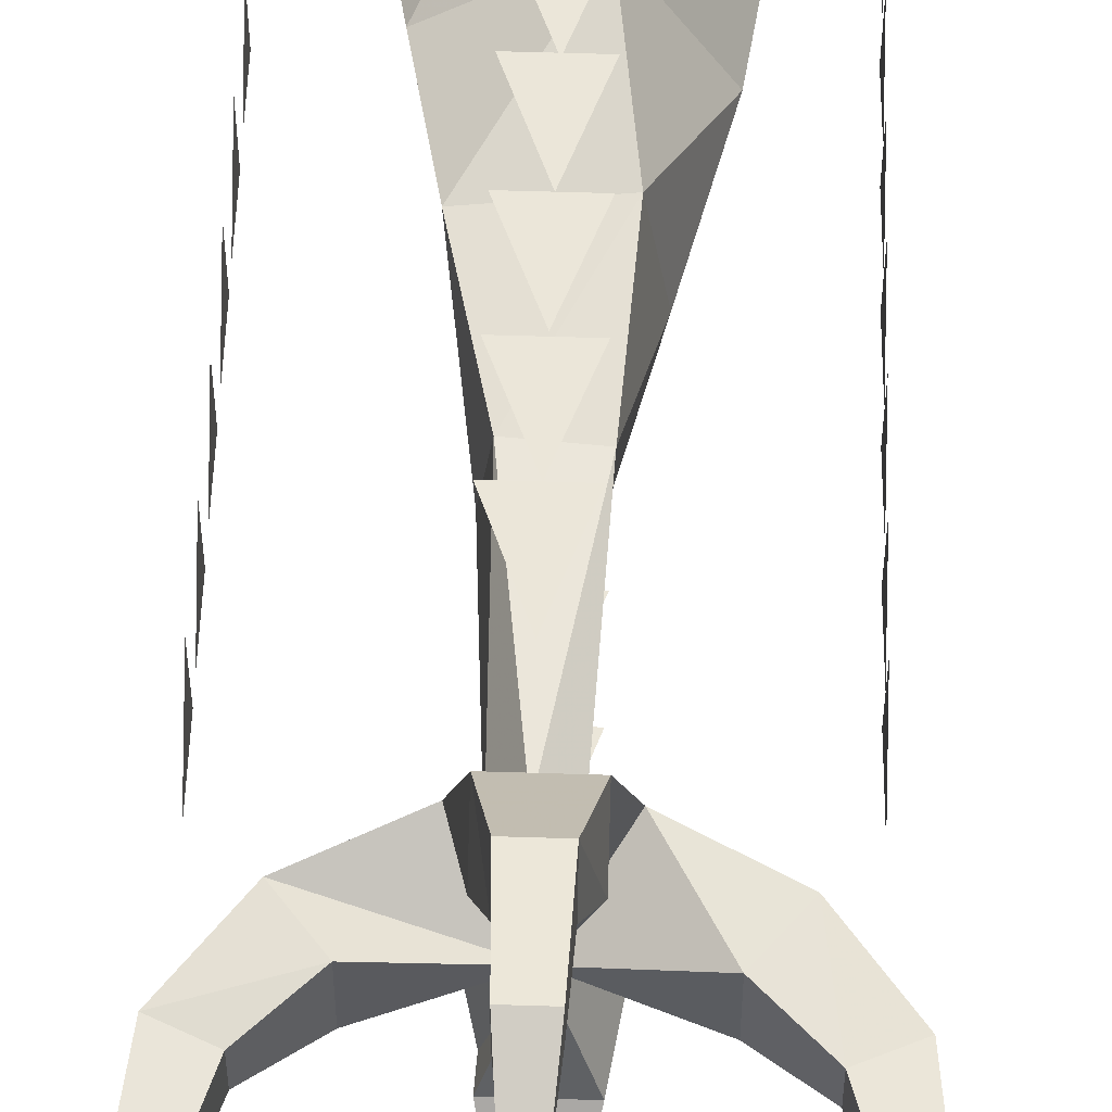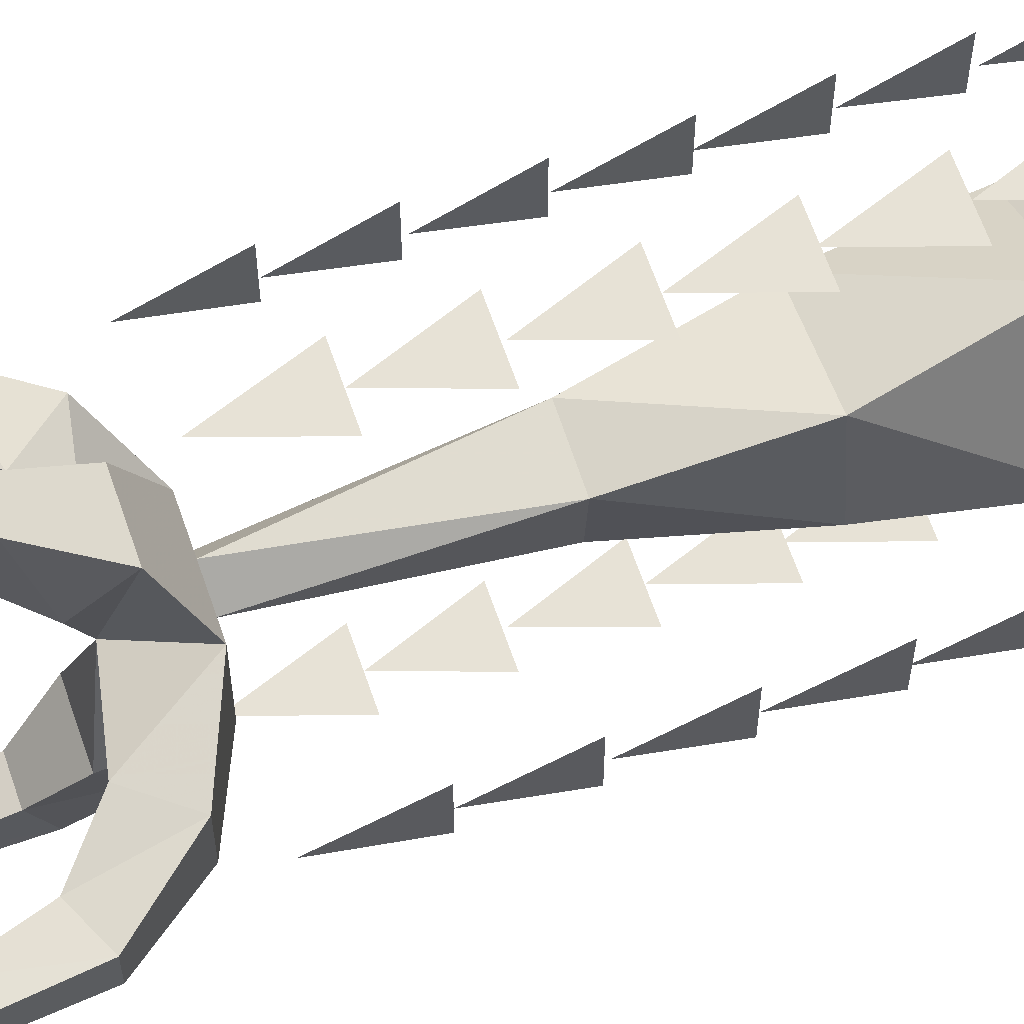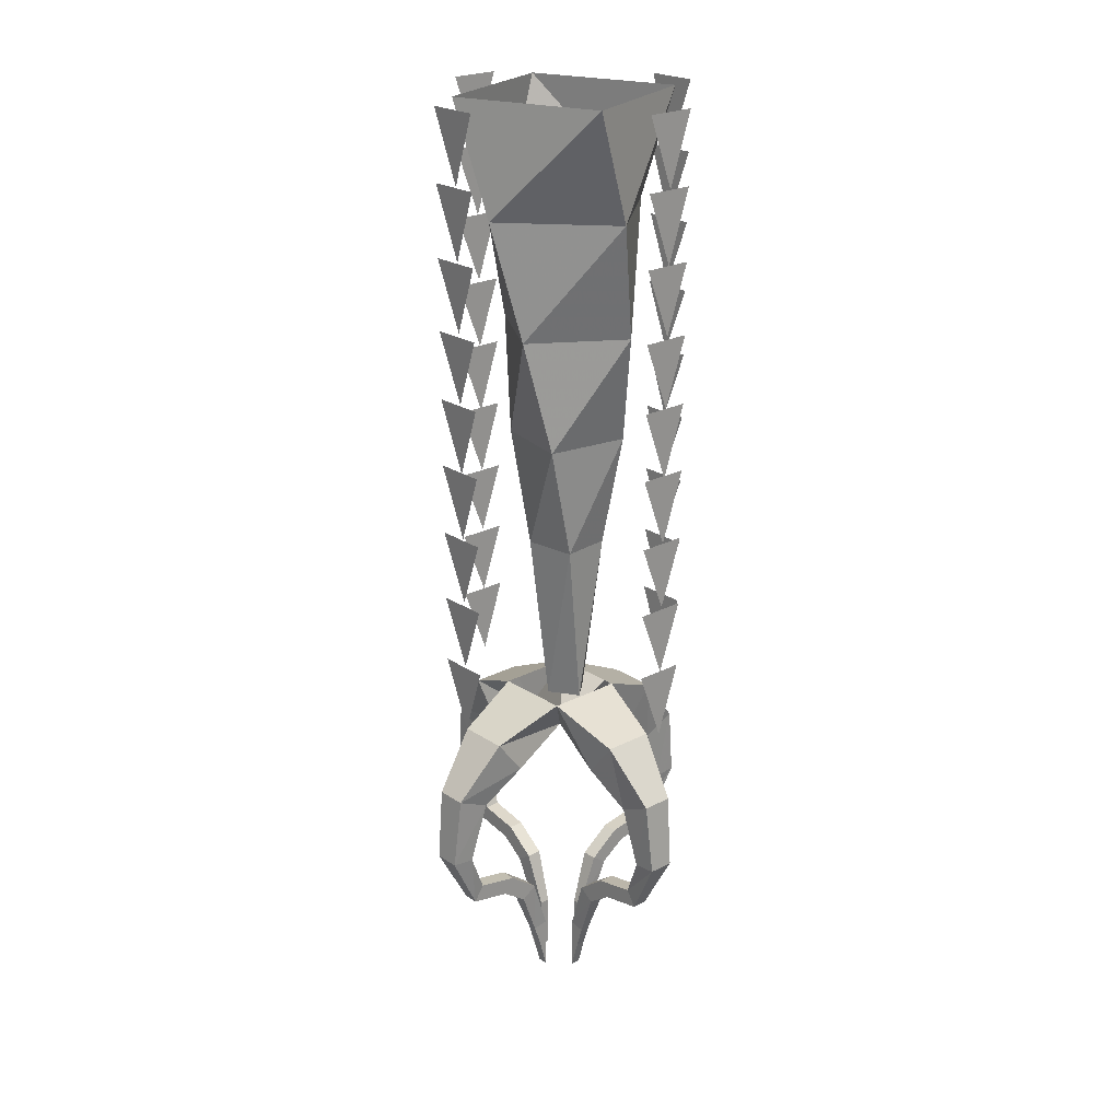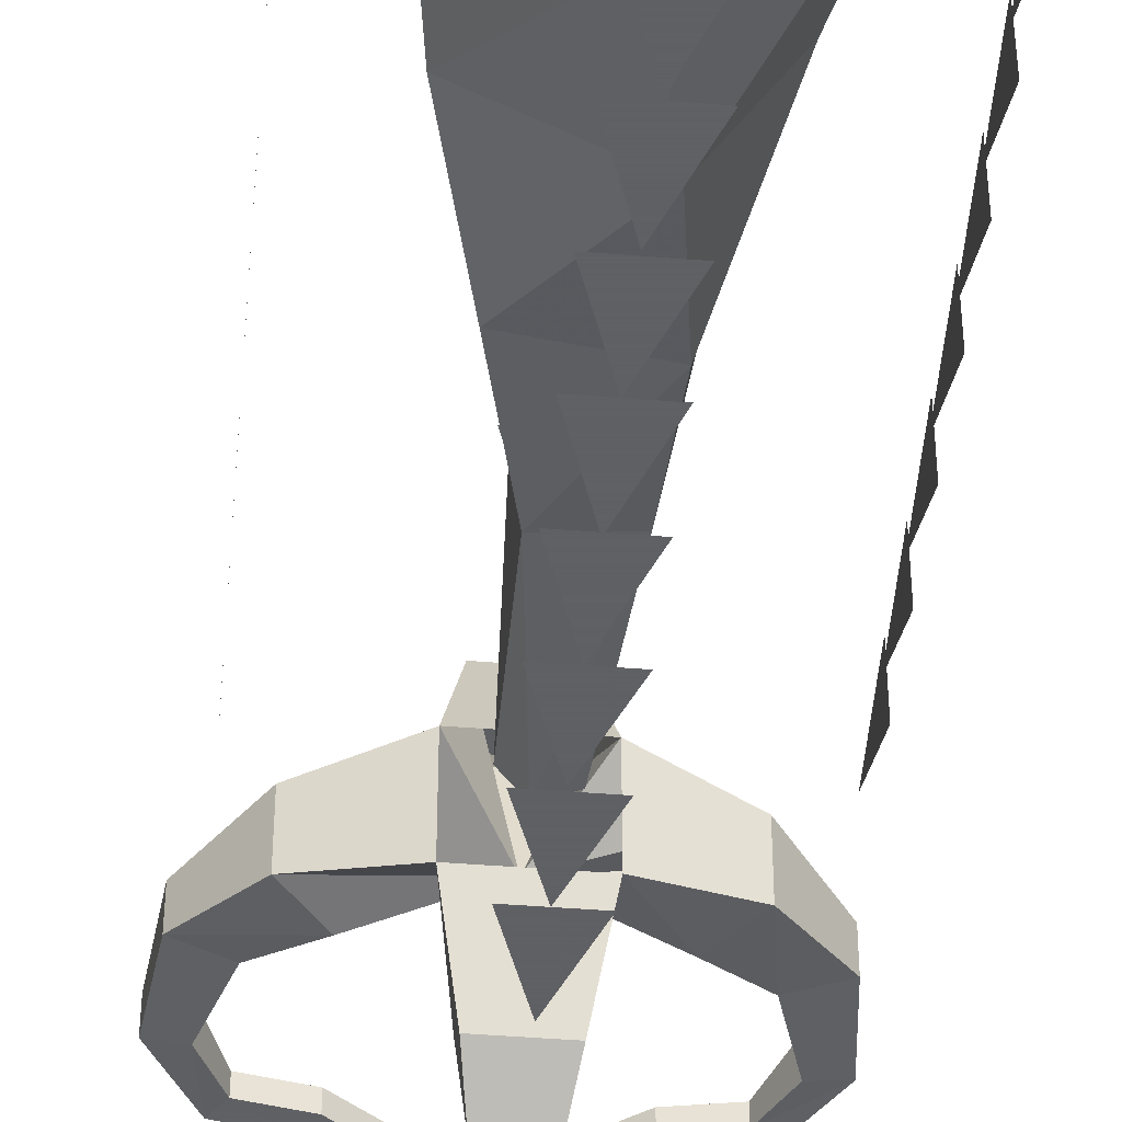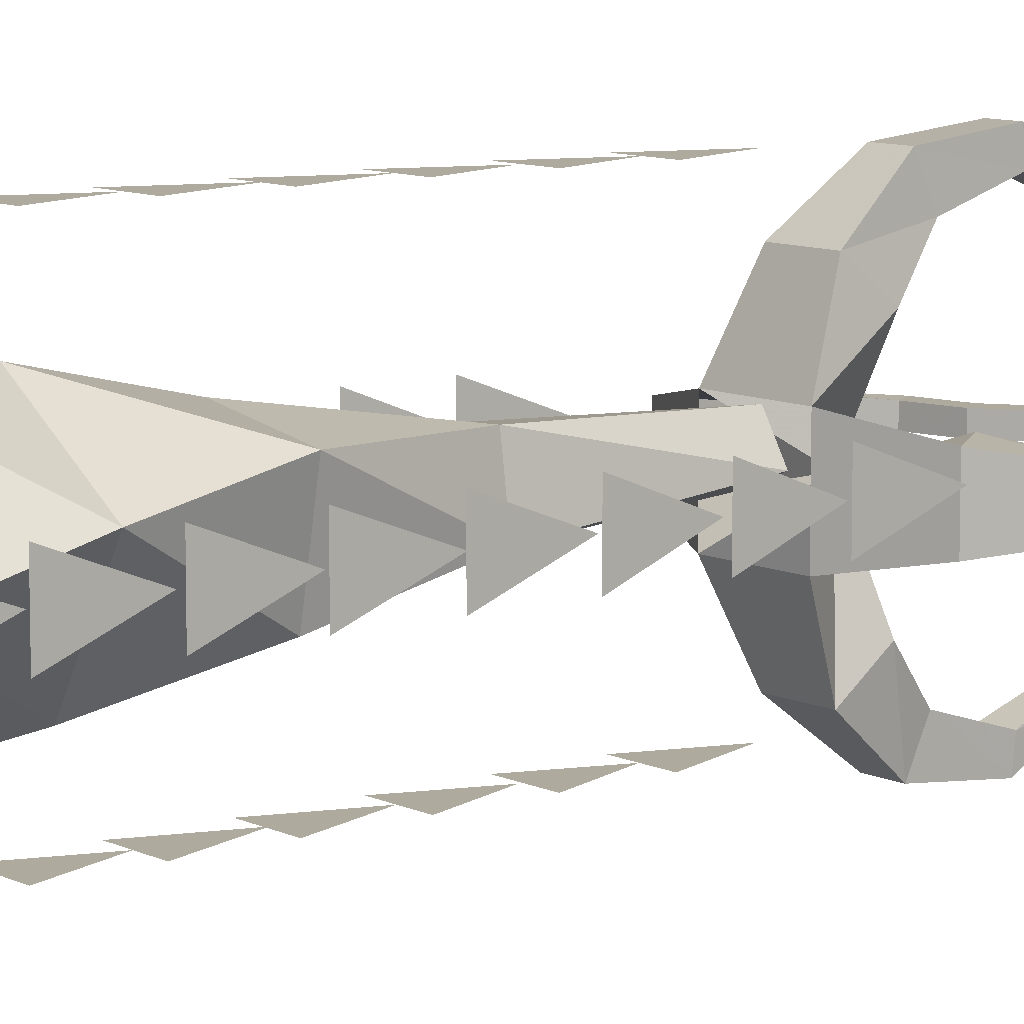
<metadata>
{"format":"obj","ext":"obj","renderer":"f3d","projection":"perspective","resolution":1024,"background":"white","views":[{"elev":55.6,"azim":1.9,"up":"+Z"},{"elev":63.2,"azim":71.1,"up":"+Z"},{"elev":22.9,"azim":-41.6,"up":"+Y"},{"elev":-45.3,"azim":174.7,"up":"+Z"},{"elev":9.2,"azim":-128.4,"up":"+Z"}]}
</metadata>
<code>
v -0.1016 0 0.4531
v 0.04688 0 0.4531
v -0.02344 -0.2109 0.4531
v -0.1016 0 -0.375
v 0.04688 0 -0.375
v -0.02344 -0.2109 -0.375
v 0.3828 0 0.1172
v 0.3828 0 -0.03906
v 0.3828 -0.2109 0.03906
v -0.4453 0 0.1172
v -0.4453 0 -0.03906
v -0.4375 -0.2109 0.03906
v -0.1016 -1.039 0.4531
v 0.04688 -1.039 0.4531
v -0.02344 -1.25 0.4531
v -0.1016 -1.25 0.4531
v 0.04688 -1.25 0.4531
v -0.02344 -1.453 0.4531
v -0.1016 -1.461 0.4531
v 0.04688 -1.461 0.4531
v -0.02344 -1.664 0.4531
v -0.1016 -1.664 0.4531
v 0.04688 -1.664 0.4531
v -0.02344 -1.875 0.4531
v -0.1016 -1.039 -0.375
v 0.04688 -1.039 -0.375
v -0.02344 -1.25 -0.375
v -0.1016 -1.25 -0.375
v 0.04688 -1.25 -0.375
v -0.02344 -1.453 -0.375
v -0.1016 -1.461 -0.375
v 0.04688 -1.461 -0.375
v -0.02344 -1.664 -0.375
v -0.1016 -1.664 -0.375
v 0.04688 -1.664 -0.375
v -0.02344 -1.875 -0.375
v 0.3828 -1.039 0.1172
v 0.3828 -1.039 -0.03906
v 0.3828 -1.25 0.03906
v 0.3828 -1.25 0.1172
v 0.3828 -1.25 -0.03906
v 0.3828 -1.453 0.03906
v 0.3828 -1.461 0.1172
v 0.3828 -1.461 -0.03906
v 0.3828 -1.664 0.03906
v 0.3828 -1.664 0.1172
v 0.3828 -1.664 -0.03906
v 0.3828 -1.875 0.03906
v -0.4453 -1.039 0.1172
v -0.4453 -1.039 -0.03906
v -0.4375 -1.25 0.03906
v -0.4453 -1.25 0.1172
v -0.4453 -1.25 -0.03906
v -0.4375 -1.453 0.03906
v -0.4453 -1.461 0.1172
v -0.4453 -1.461 -0.03906
v -0.4375 -1.664 0.03906
v -0.4453 -1.664 0.1172
v -0.4453 -1.664 -0.03906
v -0.4375 -1.875 0.03906
v -0.1016 -0.2109 0.4531
v 0.04688 -0.2109 0.4531
v -0.02344 -0.4219 0.4531
v -0.1016 -0.4219 0.4531
v 0.04688 -0.4219 0.4531
v -0.02344 -0.625 0.4531
v -0.1016 -0.6328 0.4531
v 0.04688 -0.6328 0.4531
v -0.02344 -0.8359 0.4531
v -0.1016 -0.8359 0.4531
v 0.04688 -0.8359 0.4531
v -0.02344 -1.047 0.4531
v -0.1016 -0.2109 -0.375
v 0.04688 -0.2109 -0.375
v -0.02344 -0.4219 -0.375
v -0.1016 -0.4219 -0.375
v 0.04688 -0.4219 -0.375
v -0.02344 -0.625 -0.375
v -0.1016 -0.6328 -0.375
v 0.04688 -0.6328 -0.375
v -0.02344 -0.8359 -0.375
v -0.1016 -0.8359 -0.375
v 0.04688 -0.8359 -0.375
v -0.02344 -1.047 -0.375
v 0.3828 -0.2109 0.1172
v 0.3828 -0.2109 -0.03906
v 0.3828 -0.4219 0.03906
v 0.3828 -0.4219 0.1172
v 0.3828 -0.4219 -0.03906
v 0.3828 -0.625 0.03906
v 0.3828 -0.6328 0.1172
v 0.3828 -0.6328 -0.03906
v 0.3828 -0.8359 0.03906
v 0.3828 -0.8359 0.1172
v 0.3828 -0.8359 -0.03906
v 0.3828 -1.047 0.03906
v -0.4453 -0.2109 0.1172
v -0.4453 -0.2109 -0.03906
v -0.4375 -0.4219 0.03906
v -0.4453 -0.4219 0.1172
v -0.4453 -0.4219 -0.03906
v -0.4375 -0.625 0.03906
v -0.4453 -0.6328 0.1172
v -0.4453 -0.6328 -0.03906
v -0.4375 -0.8359 0.03906
v -0.4453 -0.8359 0.1172
v -0.4453 -0.8359 -0.03906
v -0.4375 -1.047 0.03906
v 0 -0.3359 -0.2578
v -0.2969 -0.3359 0.007812
v -0.3203 0 -0.1172
v 0.1172 0 -0.2812
v 0.2578 -0.3359 0.04688
v 0.2031 -0.6875 -0.03125
v -0.07812 -0.6875 -0.1875
v -0.2344 -0.6875 0.07812
v -0.03906 -0.3359 0.2969
v -0.1562 0 0.3203
v 0.2812 0 0.1562
v 0.03125 -0.6875 0.25
v 0.07812 -1.023 0.1719
v 0.1172 -1.023 -0.07031
v -0.125 -1.023 -0.1094
v -0.1719 -1.023 0.1328
v -0.09375 -1.367 0.125
v 0.05469 -1.367 0.1094
v 0.03906 -1.367 -0.04688
v -0.1172 -1.367 -0.03125
v -0.08594 -1.875 0.01562
v -0.03125 -1.875 0.1016
v 0.03125 -1.875 0.04688
v -0.01562 -1.875 -0.01562
v -0.09375 -2.07 0.2266
v -0.01562 -2.023 -0.007812
v 0.0625 -2.07 0.2266
v 0.03125 -2.172 0.3438
v -0.0625 -2.172 0.3438
v -0.09375 -1.961 0.3125
v -0.1328 -1.875 0.1094
v -0.3359 -1.961 0.07031
v -0.25 -2.07 0.07031
v -0.25 -2.07 -0.08594
v -0.1328 -1.875 -0.125
v -0.09375 -1.961 -0.3281
v -0.09375 -2.07 -0.2422
v 0.0625 -2.07 -0.2422
v 0.1016 -1.875 -0.125
v 0.3047 -1.961 -0.08594
v 0.2188 -2.07 -0.08594
v 0.2188 -2.07 0.07031
v 0.1016 -1.875 0.1094
v 0.0625 -1.961 0.3125
v 0.03125 -2.125 0.4453
v 0.02344 -2.344 0.4688
v 0.02344 -2.352 0.3984
v -0.05469 -2.352 0.3984
v -0.0625 -2.125 0.4453
v -0.05469 -2.344 0.4688
v -0.03906 -2.523 0.375
v 0.007812 -2.523 0.375
v 0.007812 -2.477 0.3438
v -0.03906 -2.477 0.3438
v -0.03906 -2.5 0.2188
v -0.03906 -2.547 0.25
v 0.007812 -2.547 0.25
v 0.007812 -2.5 0.2188
v 0.007812 -2.57 0.125
v -0.03906 -2.57 0.125
v -0.03906 -2.602 0.1719
v 0.007812 -2.602 0.1719
v 0 -2.742 0.1172
v 0 -2.734 0.07031
v -0.03125 -2.734 0.07031
v -0.03125 -2.742 0.1172
v -0.03125 -2.812 0.09375
v 0 -2.812 0.09375
v 0 -2.898 0.07031
v -0.03125 -2.898 0.07031
v 0.0625 -1.961 -0.3281
v 0.03125 -2.125 -0.4609
v -0.0625 -2.125 -0.4609
v -0.0625 -2.172 -0.3594
v 0.03125 -2.172 -0.3594
v 0.02344 -2.352 -0.4141
v 0.02344 -2.344 -0.4844
v -0.05469 -2.344 -0.4844
v -0.05469 -2.352 -0.4141
v -0.03906 -2.477 -0.3594
v 0.007812 -2.477 -0.3594
v 0.007812 -2.523 -0.3906
v -0.03906 -2.523 -0.3906
v -0.03906 -2.547 -0.2656
v -0.03906 -2.5 -0.2344
v 0.007812 -2.5 -0.2344
v 0.007812 -2.547 -0.2656
v 0.007812 -2.602 -0.1875
v -0.03906 -2.602 -0.1875
v -0.03906 -2.57 -0.1406
v 0.007812 -2.57 -0.1406
v 0 -2.734 -0.08594
v 0 -2.742 -0.1328
v -0.03125 -2.742 -0.1328
v -0.03125 -2.734 -0.08594
v -0.03125 -2.898 -0.08594
v 0 -2.898 -0.08594
v 0 -2.812 -0.1094
v -0.03125 -2.812 -0.1094
v 0.3047 -1.961 0.07031
v 0.3359 -2.172 0.03906
v 0.4375 -2.125 0.03906
v 0.4375 -2.125 -0.05469
v 0.3359 -2.172 -0.05469
v 0.3906 -2.352 -0.04688
v 0.3906 -2.352 0.03125
v 0.4609 -2.344 0.03125
v 0.4609 -2.344 -0.04688
v 0.3672 -2.523 -0.03125
v 0.3359 -2.477 -0.03125
v 0.3359 -2.477 0.01562
v 0.3672 -2.523 0.01562
v 0.2422 -2.547 0.01562
v 0.2422 -2.547 -0.03125
v 0.2109 -2.5 -0.03125
v 0.2109 -2.5 0.01562
v 0.1172 -2.57 0.01562
v 0.1641 -2.602 0.01562
v 0.1641 -2.602 -0.03125
v 0.1172 -2.57 -0.03125
v 0.0625 -2.734 -0.02344
v 0.0625 -2.734 0.007812
v 0.1094 -2.742 0.007812
v 0.1094 -2.742 -0.02344
v 0.08594 -2.812 -0.02344
v 0.0625 -2.898 -0.02344
v 0.0625 -2.898 0.007812
v 0.08594 -2.812 0.007812
v -0.3359 -1.961 -0.08594
v -0.4688 -2.125 -0.05469
v -0.4688 -2.125 0.03906
v -0.3672 -2.172 0.03906
v -0.3672 -2.172 -0.05469
v -0.4219 -2.352 -0.04688
v -0.4922 -2.344 -0.04688
v -0.4922 -2.344 0.03125
v -0.4219 -2.352 0.03125
v -0.3672 -2.477 0.01562
v -0.3672 -2.477 -0.03125
v -0.3984 -2.523 -0.03125
v -0.3984 -2.523 0.01562
v -0.2734 -2.547 0.01562
v -0.2422 -2.5 0.01562
v -0.2422 -2.5 -0.03125
v -0.2734 -2.547 -0.03125
v -0.1953 -2.602 -0.03125
v -0.1953 -2.602 0.01562
v -0.1484 -2.57 0.01562
v -0.1484 -2.57 -0.03125
v -0.09375 -2.734 -0.02344
v -0.1406 -2.742 -0.02344
v -0.1406 -2.742 0.007812
v -0.09375 -2.734 0.007812
v -0.09375 -2.898 0.007812
v -0.09375 -2.898 -0.02344
v -0.1172 -2.812 -0.02344
v -0.1172 -2.812 0.007812
f 1 2 3
f 1 3 2
f 4 5 6
f 4 6 5
f 7 8 9
f 7 9 8
f 10 11 12
f 10 12 11
f 13 14 15
f 13 15 14
f 16 17 18
f 16 18 17
f 19 20 21
f 19 21 20
f 22 23 24
f 22 24 23
f 25 26 27
f 25 27 26
f 28 29 30
f 28 30 29
f 31 32 33
f 31 33 32
f 34 35 36
f 34 36 35
f 37 38 39
f 37 39 38
f 40 41 42
f 40 42 41
f 43 44 45
f 43 45 44
f 46 47 48
f 46 48 47
f 49 50 51
f 49 51 50
f 52 53 54
f 52 54 53
f 55 56 57
f 55 57 56
f 58 59 60
f 58 60 59
f 61 62 63
f 61 63 62
f 64 65 66
f 64 66 65
f 67 68 69
f 67 69 68
f 70 71 72
f 70 72 71
f 73 74 75
f 73 75 74
f 76 77 78
f 76 78 77
f 79 80 81
f 79 81 80
f 82 83 84
f 82 84 83
f 85 86 87
f 85 87 86
f 88 89 90
f 88 90 89
f 91 92 93
f 91 93 92
f 94 95 96
f 94 96 95
f 97 98 99
f 97 99 98
f 100 101 102
f 100 102 101
f 103 104 105
f 103 105 104
f 106 107 108
f 106 108 107
f 109 110 111
f 109 111 112
f 109 115 110
f 110 115 116
f 113 119 117
f 113 117 120
f 113 120 114
f 114 120 121
f 114 121 122
f 115 123 116
f 116 123 124
f 117 119 118
f 121 126 122
f 122 126 127
f 123 128 124
f 124 128 125
f 125 128 129
f 125 129 130
f 126 131 127
f 127 131 132
f 133 134 135
f 133 135 136
f 133 136 137
f 133 137 138
f 133 138 139
f 133 139 134
f 134 139 140
f 134 140 141
f 134 141 142
f 134 142 143
f 134 143 144
f 134 144 145
f 134 145 146
f 134 146 147
f 134 147 148
f 134 148 149
f 134 149 150
f 134 150 151
f 134 151 152
f 134 152 135
f 135 152 153
f 135 153 136
f 136 153 154
f 136 154 155
f 136 155 137
f 137 155 156
f 137 156 157
f 137 157 138
f 138 157 152
f 138 152 151
f 138 151 139
f 157 153 152
f 153 157 158
f 153 158 154
f 154 158 159
f 154 159 160
f 154 160 155
f 155 160 161
f 155 161 156
f 156 161 162
f 156 162 158
f 156 158 157
f 162 159 158
f 159 162 163
f 159 163 164
f 159 164 160
f 160 164 165
f 160 165 161
f 161 165 166
f 161 166 162
f 162 166 163
f 163 166 167
f 163 167 168
f 163 168 164
f 164 168 169
f 164 169 165
f 165 169 170
f 165 170 166
f 166 170 167
f 167 170 171
f 167 171 172
f 167 172 168
f 168 172 173
f 168 173 169
f 169 173 174
f 169 174 170
f 170 174 171
f 171 174 175
f 171 175 176
f 171 176 172
f 172 176 177
f 172 177 173
f 173 177 178
f 173 178 174
f 174 178 175
f 175 178 176
f 176 178 177
f 147 146 179
f 147 179 143
f 143 179 144
f 144 179 180
f 144 180 181
f 144 181 145
f 145 181 182
f 145 182 146
f 146 182 183
f 146 183 179
f 179 183 180
f 180 183 184
f 180 184 185
f 180 185 181
f 181 185 186
f 181 186 182
f 182 186 187
f 182 187 183
f 183 187 184
f 184 187 188
f 184 188 189
f 184 189 185
f 185 189 190
f 185 190 186
f 186 190 191
f 186 191 187
f 187 191 188
f 188 191 192
f 188 192 193
f 188 193 189
f 189 193 194
f 189 194 190
f 190 194 195
f 190 195 191
f 191 195 192
f 192 195 196
f 192 196 197
f 192 197 193
f 193 197 198
f 193 198 194
f 194 198 199
f 194 199 195
f 195 199 196
f 196 199 200
f 196 200 201
f 196 201 197
f 197 201 202
f 197 202 198
f 198 202 203
f 198 203 199
f 199 203 200
f 200 203 204
f 200 204 205
f 200 205 201
f 201 205 206
f 201 206 202
f 202 206 207
f 202 207 203
f 203 207 204
f 204 207 205
f 205 207 206
f 208 148 147
f 208 147 151
f 208 151 150
f 208 150 209
f 208 209 210
f 208 210 148
f 148 210 211
f 148 211 149
f 149 211 212
f 149 212 150
f 150 212 209
f 209 212 213
f 209 213 214
f 209 214 210
f 210 214 215
f 210 215 211
f 211 215 216
f 211 216 212
f 212 216 213
f 213 216 217
f 213 217 218
f 213 218 214
f 214 218 219
f 214 219 215
f 215 219 220
f 215 220 216
f 216 220 217
f 217 220 221
f 217 221 222
f 217 222 218
f 218 222 223
f 218 223 219
f 219 223 224
f 219 224 220
f 220 224 221
f 221 224 225
f 221 225 226
f 221 226 222
f 222 226 227
f 222 227 223
f 223 227 228
f 223 228 224
f 224 228 225
f 225 228 229
f 225 229 230
f 225 230 226
f 226 230 231
f 226 231 227
f 227 231 232
f 227 232 228
f 228 232 229
f 229 232 233
f 229 233 234
f 229 234 230
f 230 234 235
f 230 235 231
f 231 235 236
f 231 236 232
f 232 236 233
f 233 236 235
f 233 235 234
f 143 142 237
f 143 237 139
f 139 237 140
f 140 237 238
f 140 238 239
f 140 239 141
f 141 239 240
f 141 240 142
f 142 240 241
f 142 241 237
f 237 241 238
f 238 241 242
f 238 242 243
f 238 243 239
f 239 243 244
f 239 244 240
f 240 244 245
f 240 245 241
f 241 245 242
f 242 245 246
f 242 246 247
f 242 247 243
f 243 247 248
f 243 248 244
f 244 248 249
f 244 249 245
f 245 249 246
f 246 249 250
f 246 250 251
f 246 251 247
f 247 251 252
f 247 252 248
f 248 252 253
f 248 253 249
f 249 253 250
f 250 253 254
f 250 254 255
f 250 255 251
f 251 255 256
f 251 256 252
f 252 256 257
f 252 257 253
f 253 257 254
f 254 257 258
f 254 258 259
f 254 259 255
f 255 259 260
f 255 260 256
f 256 260 261
f 256 261 257
f 257 261 258
f 258 261 262
f 258 262 263
f 258 263 259
f 259 263 264
f 259 264 260
f 260 264 265
f 260 265 261
f 261 265 262
f 262 265 263
f 263 265 264
f 109 112 113
f 109 113 114
f 109 114 115
f 110 116 117
f 110 117 118
f 110 118 111
f 113 112 119
f 114 122 115
f 115 122 123
f 116 124 120
f 116 120 117
f 124 121 120
f 121 124 125
f 121 125 126
f 122 127 123
f 123 127 128
f 125 130 126
f 126 130 131
f 127 132 128
f 128 132 129

</code>
